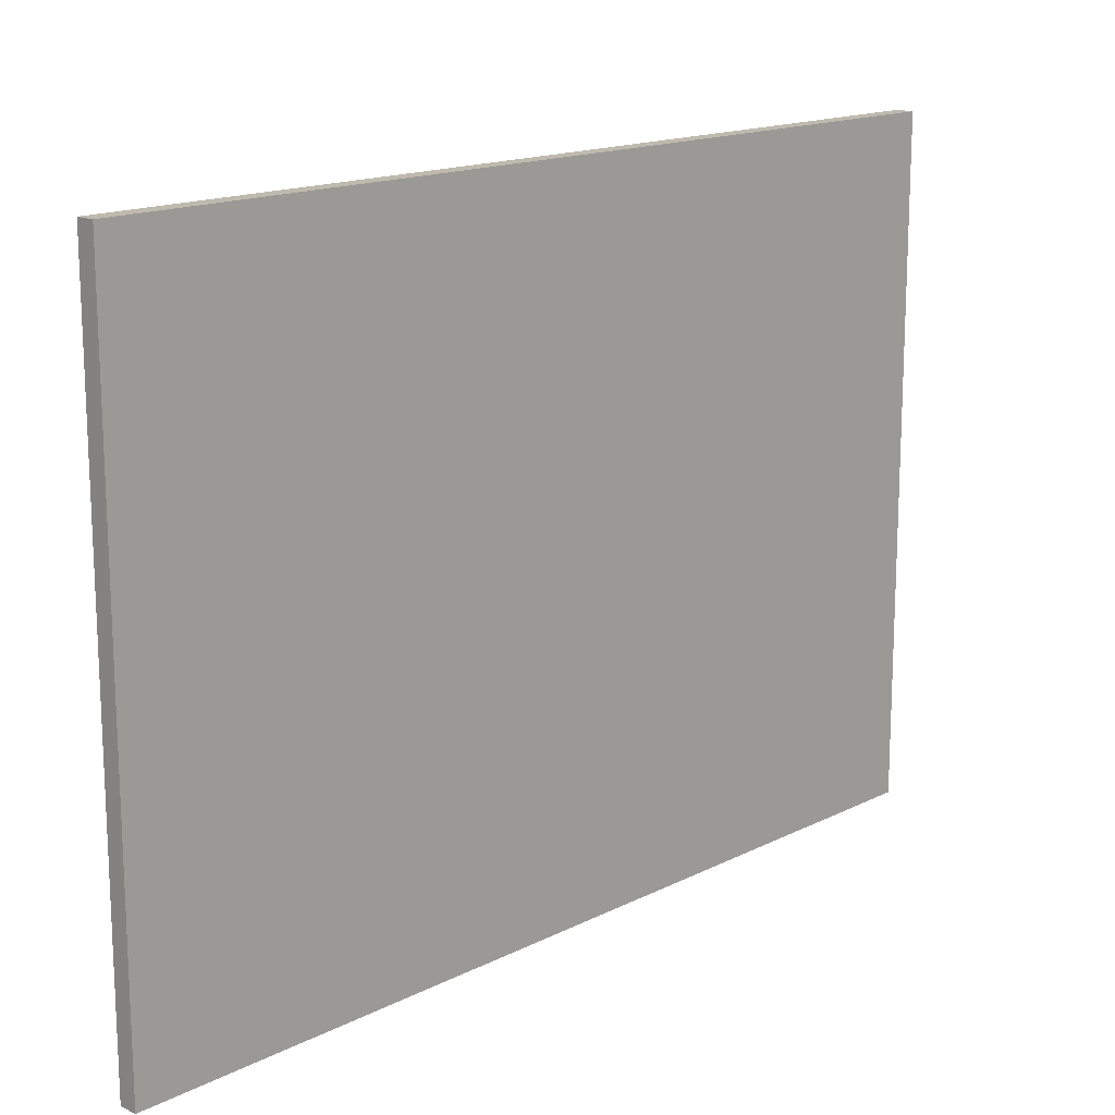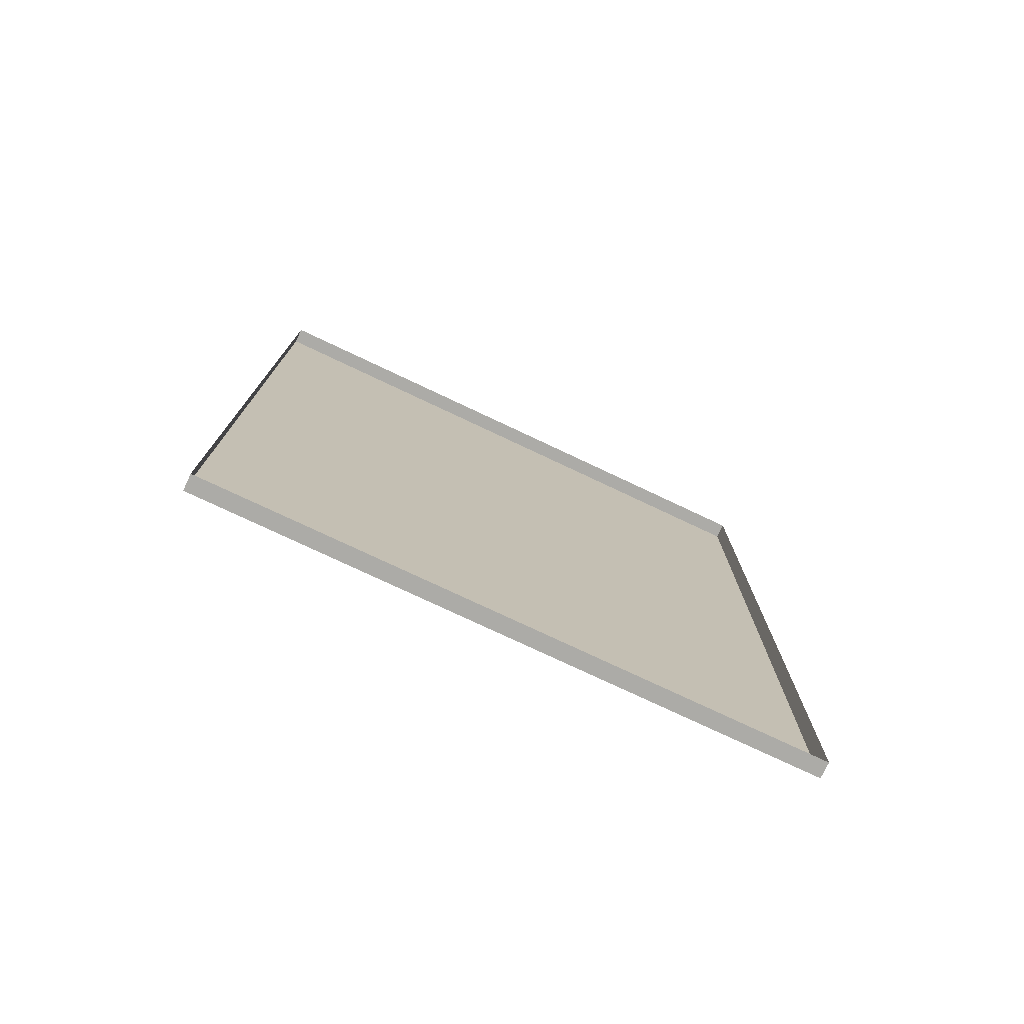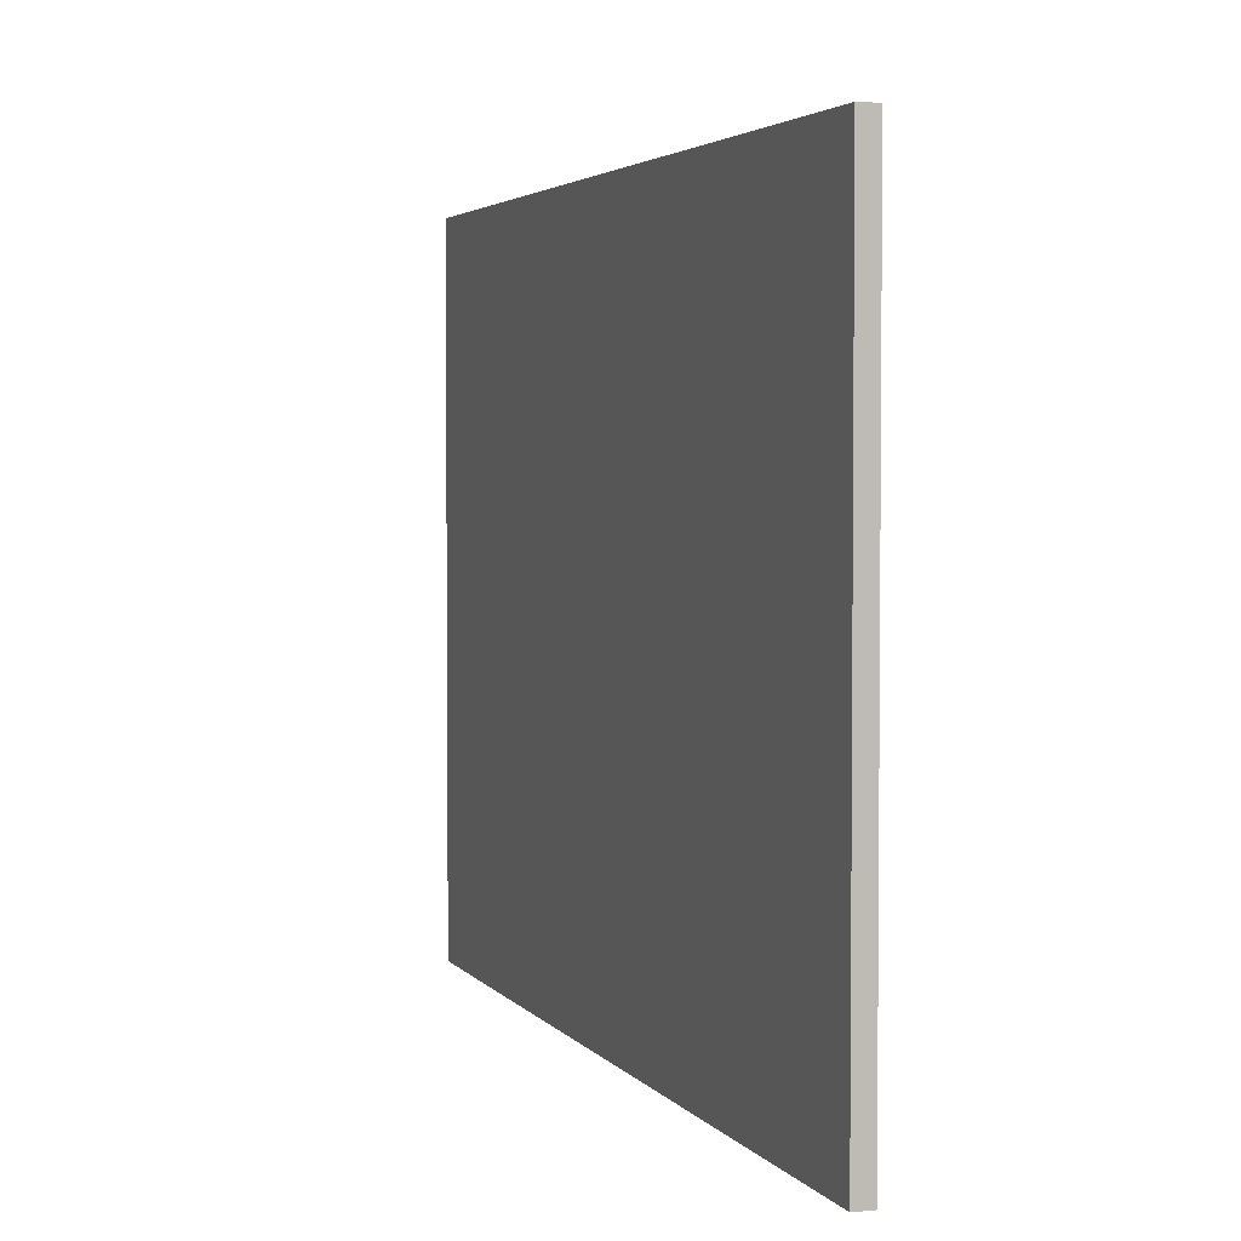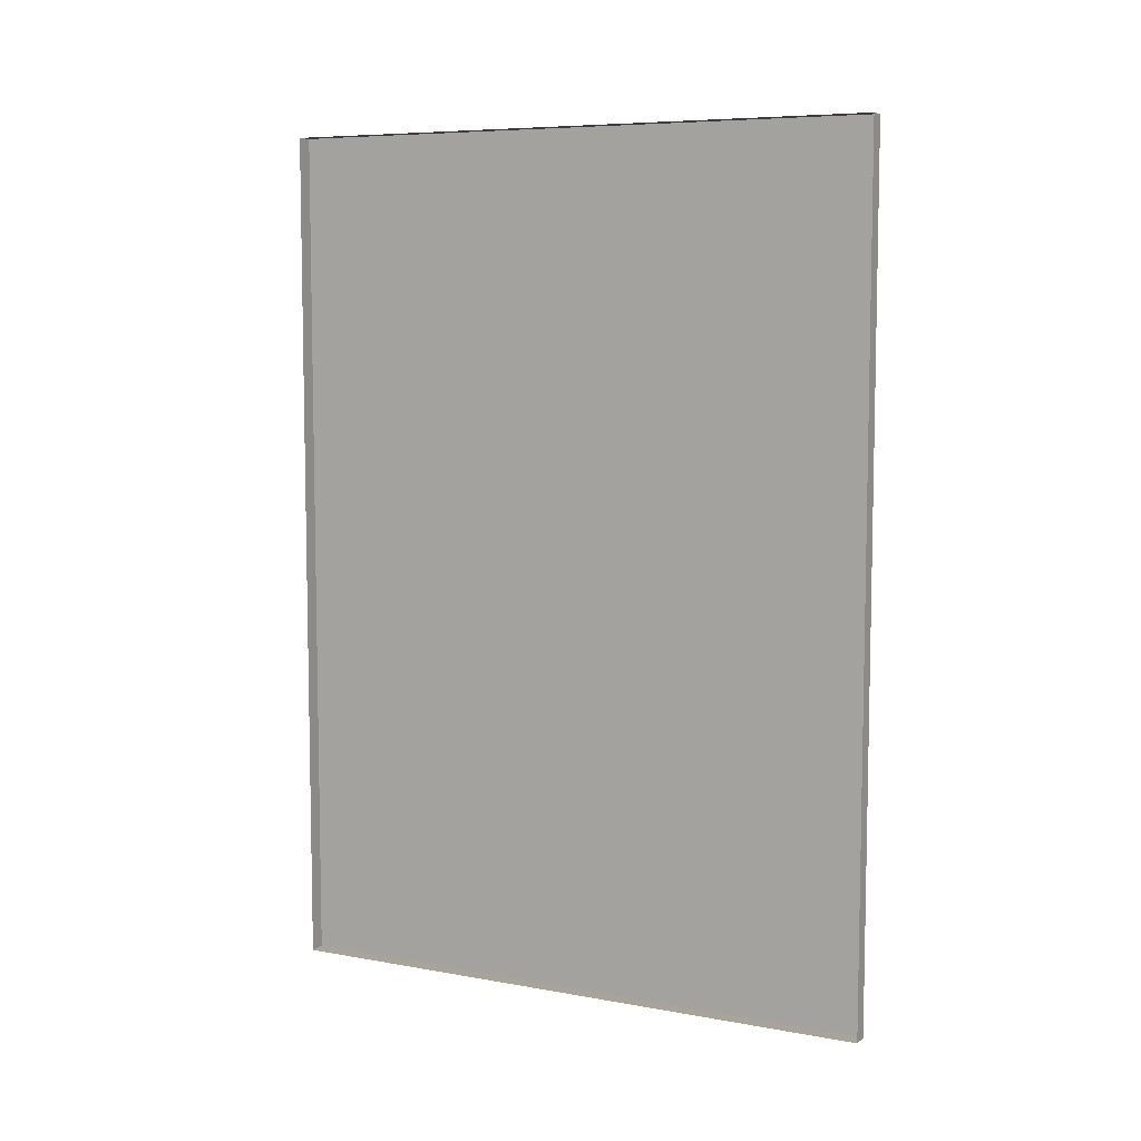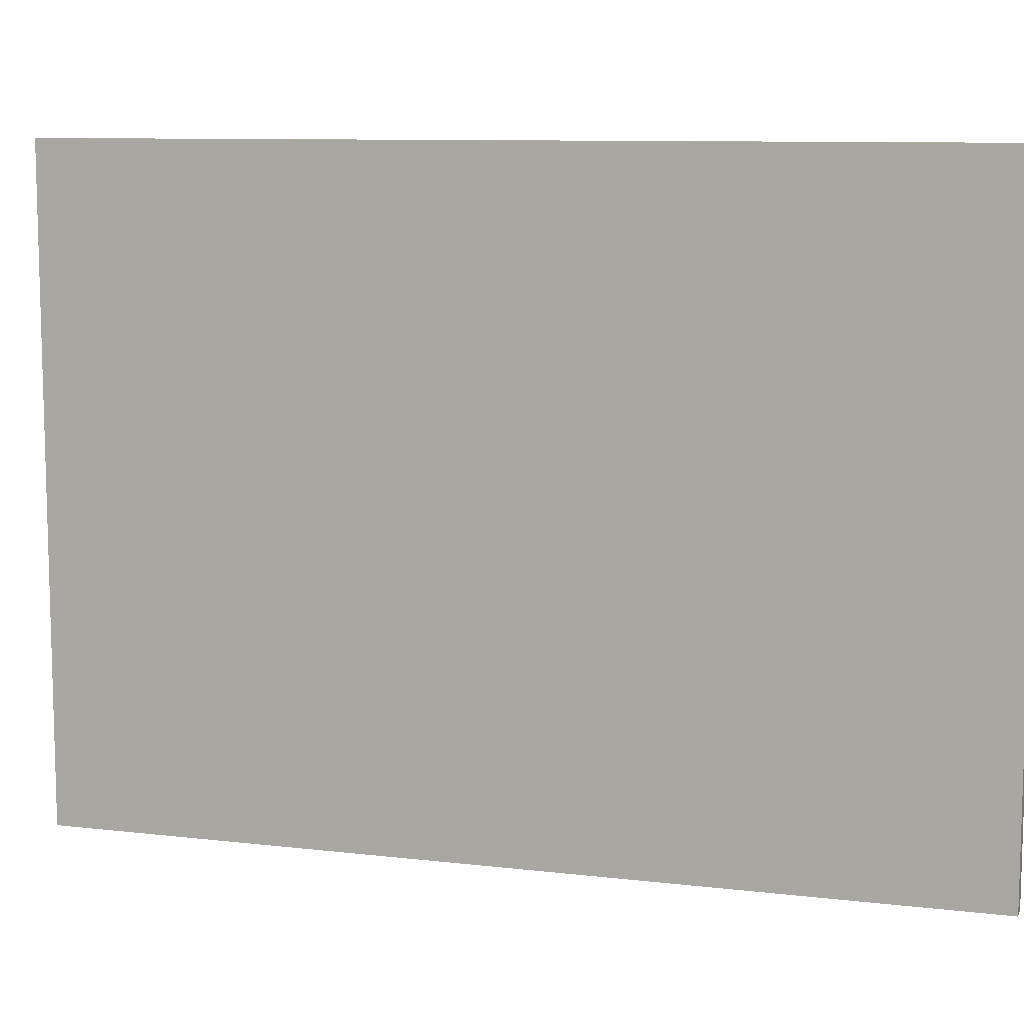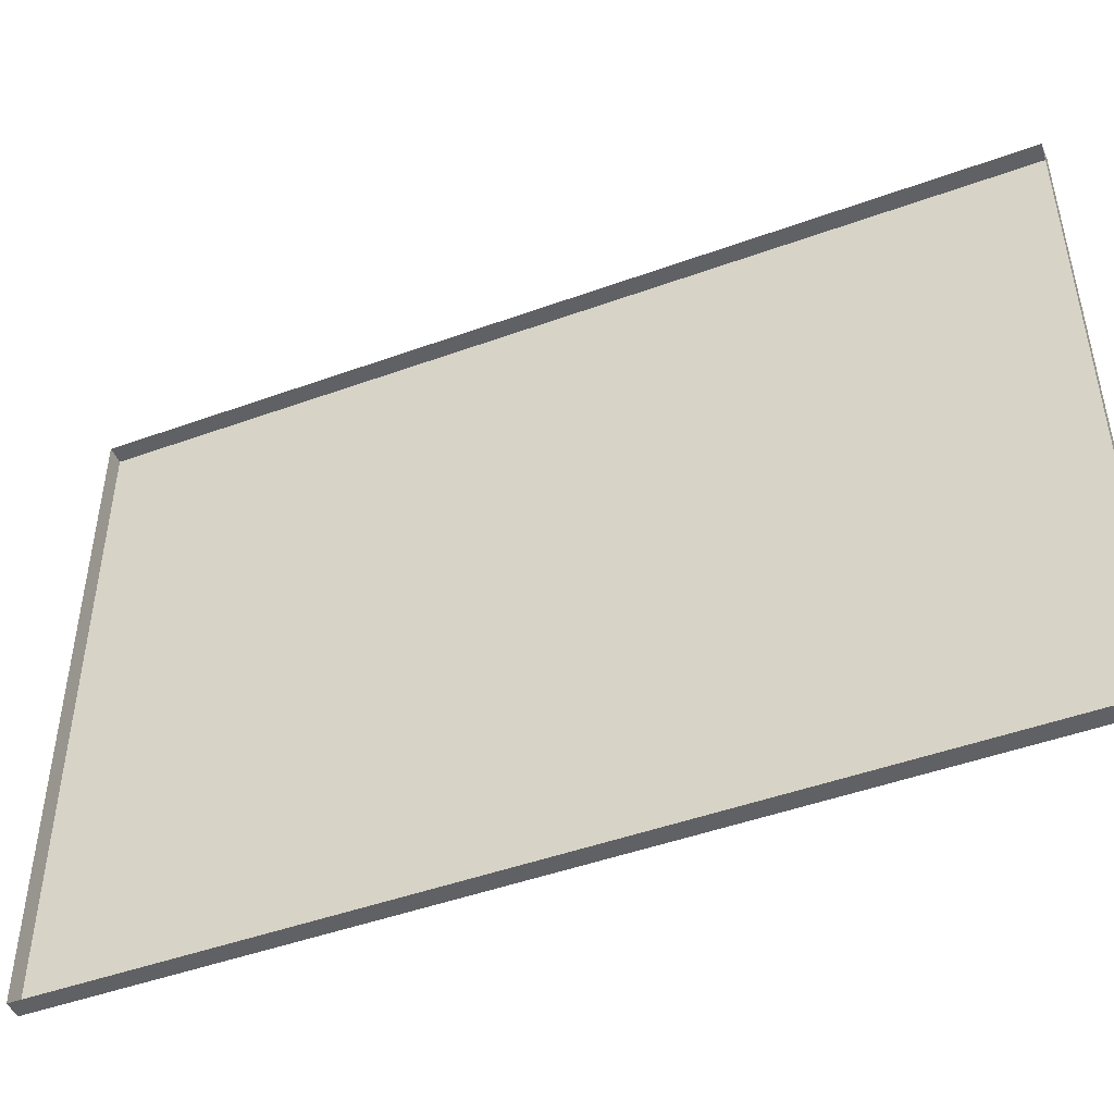
<metadata>
{"format":"obj","ext":"obj","renderer":"f3d","projection":"perspective","resolution":1024,"background":"white","views":[{"elev":15.7,"azim":43.6,"up":"+Y"},{"elev":-76.2,"azim":-115.3,"up":"+Z"},{"elev":3.3,"azim":161.5,"up":"+Y"},{"elev":7.3,"azim":-62.5,"up":"+Z"},{"elev":9.6,"azim":107.0,"up":"+Y"},{"elev":-46.9,"azim":-67.6,"up":"+Y"}]}
</metadata>
<code>
g default
v -0.009832 0.8757 0.5108
v 0.009832 0.8757 0.5108
v -0.009832 1.609 0.5108
v 0.009832 1.609 0.5108
v -0.009832 1.609 -0.5108
v 0.009832 1.609 -0.5108
v -0.009832 0.8757 -0.5108
v 0.009832 0.8757 -0.5108
g pCube1
f 1 2 4 3
f 3 4 6 5
f 5 6 8 7
f 7 8 2 1
f 2 8 6 4

</code>
